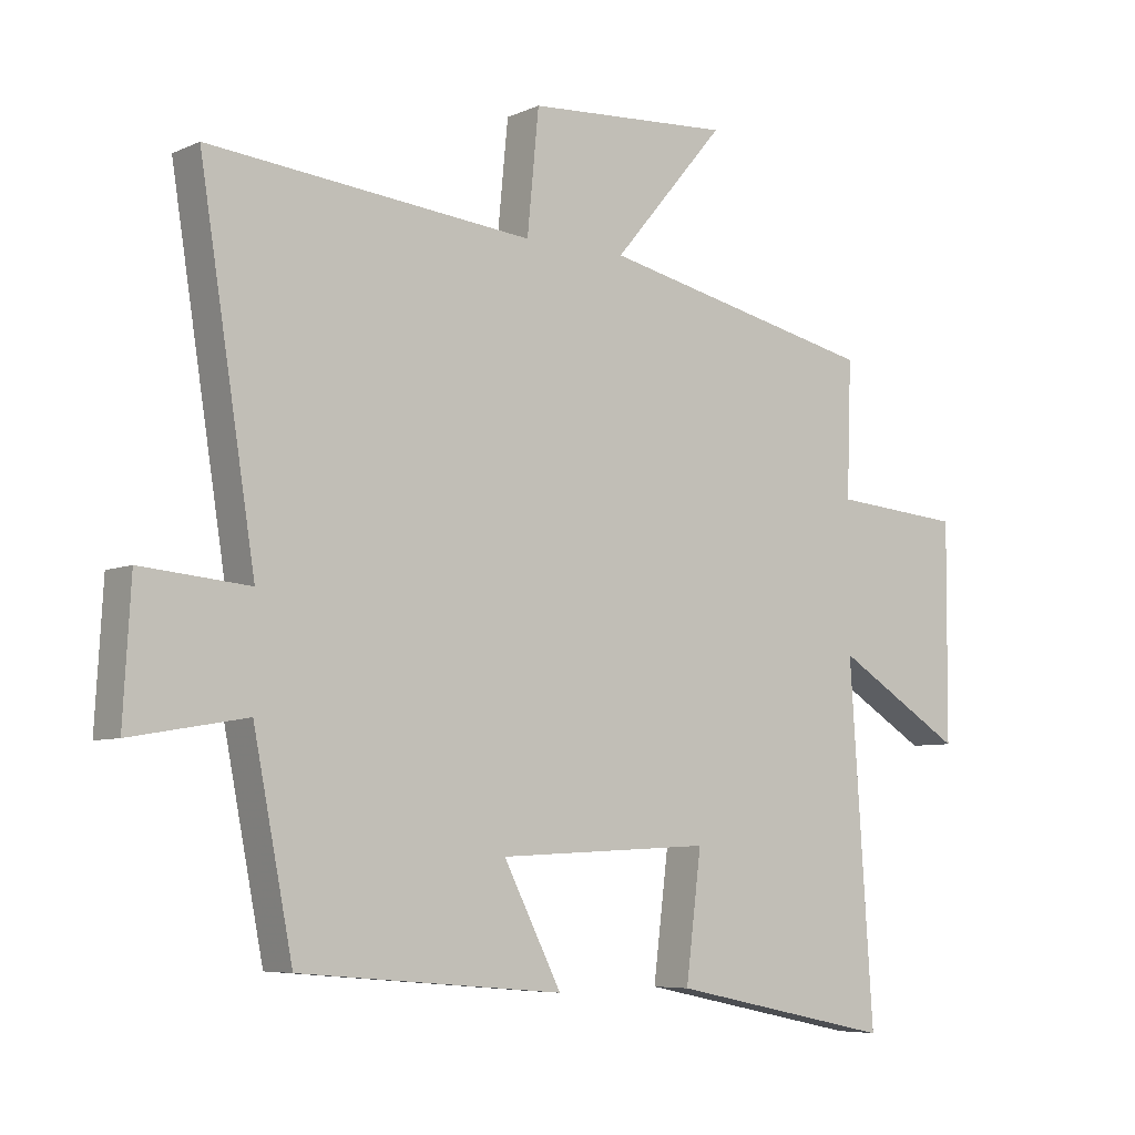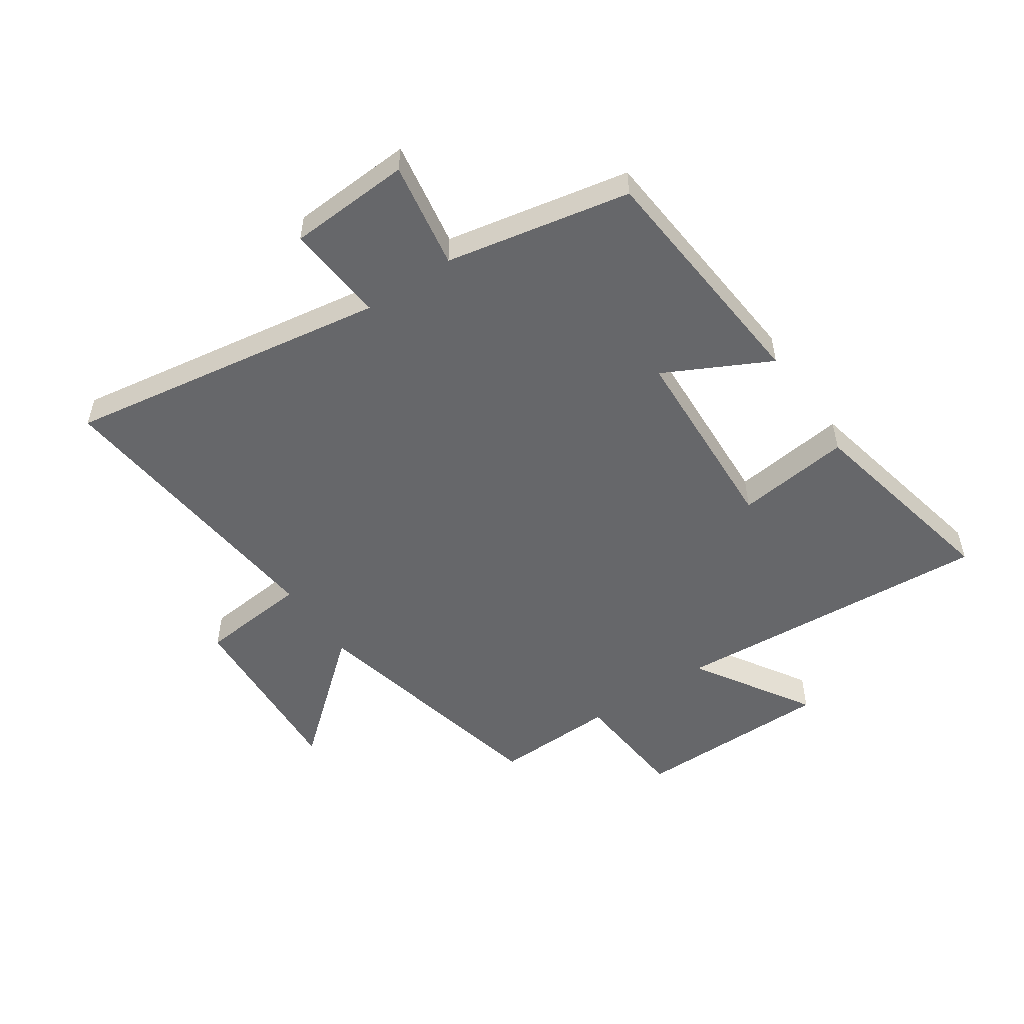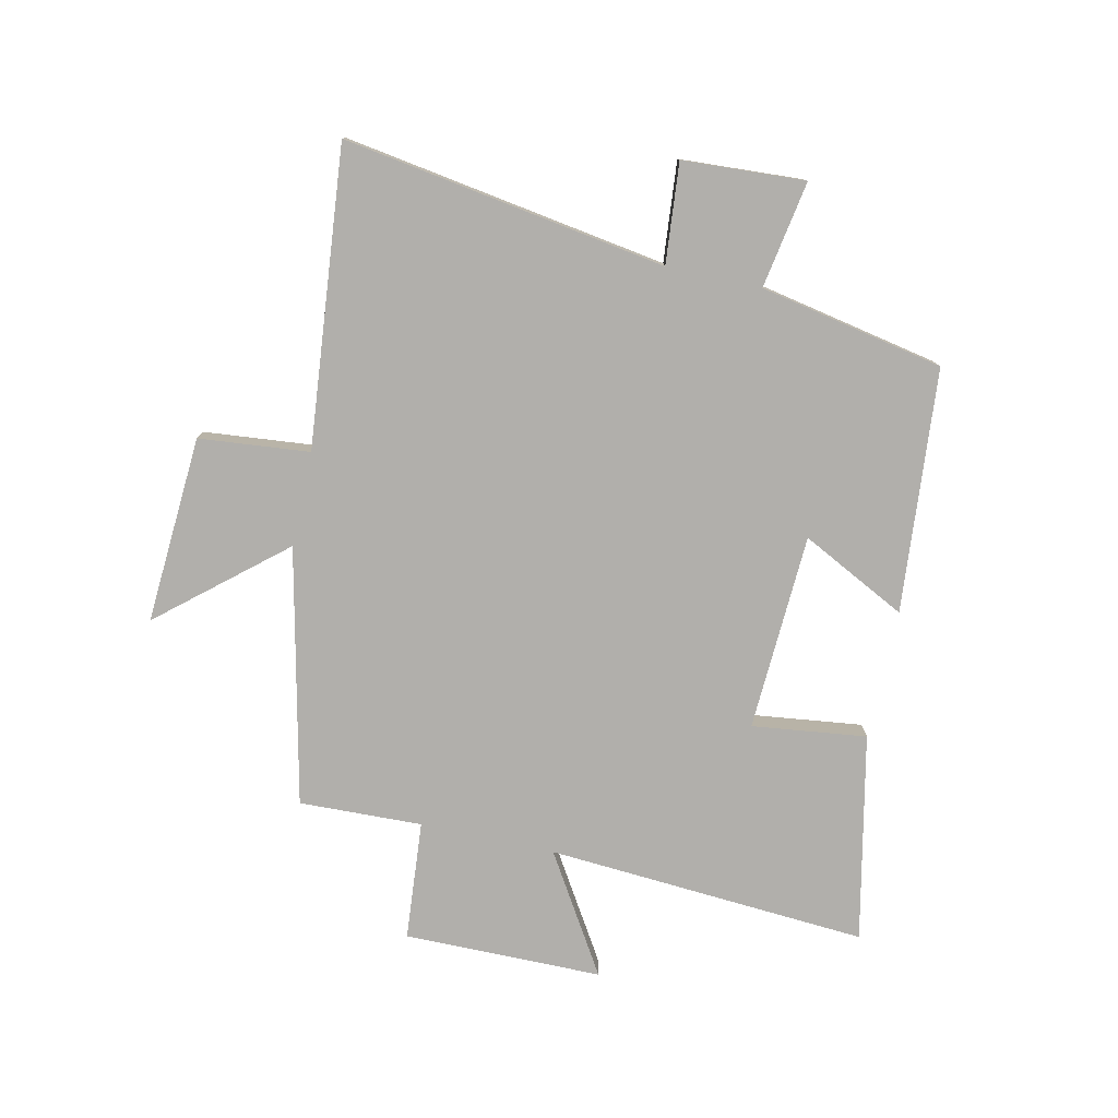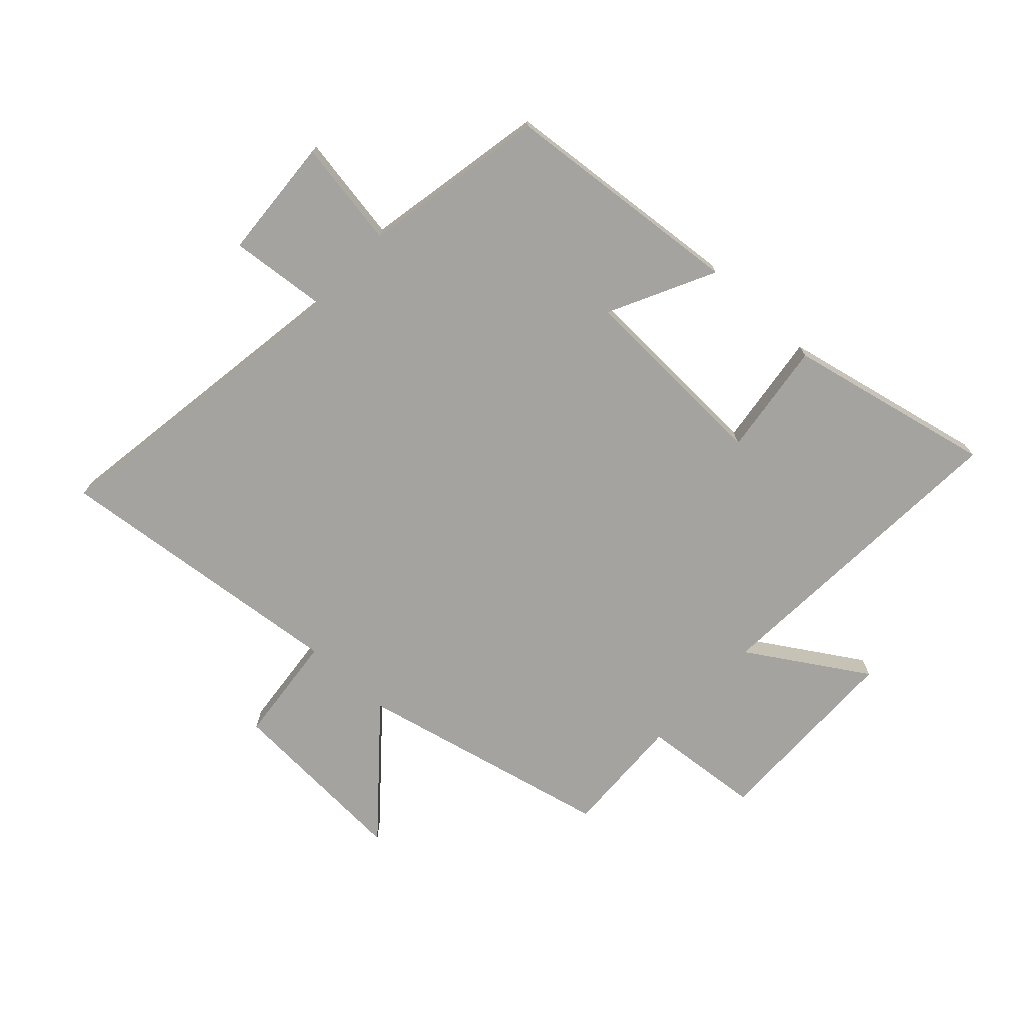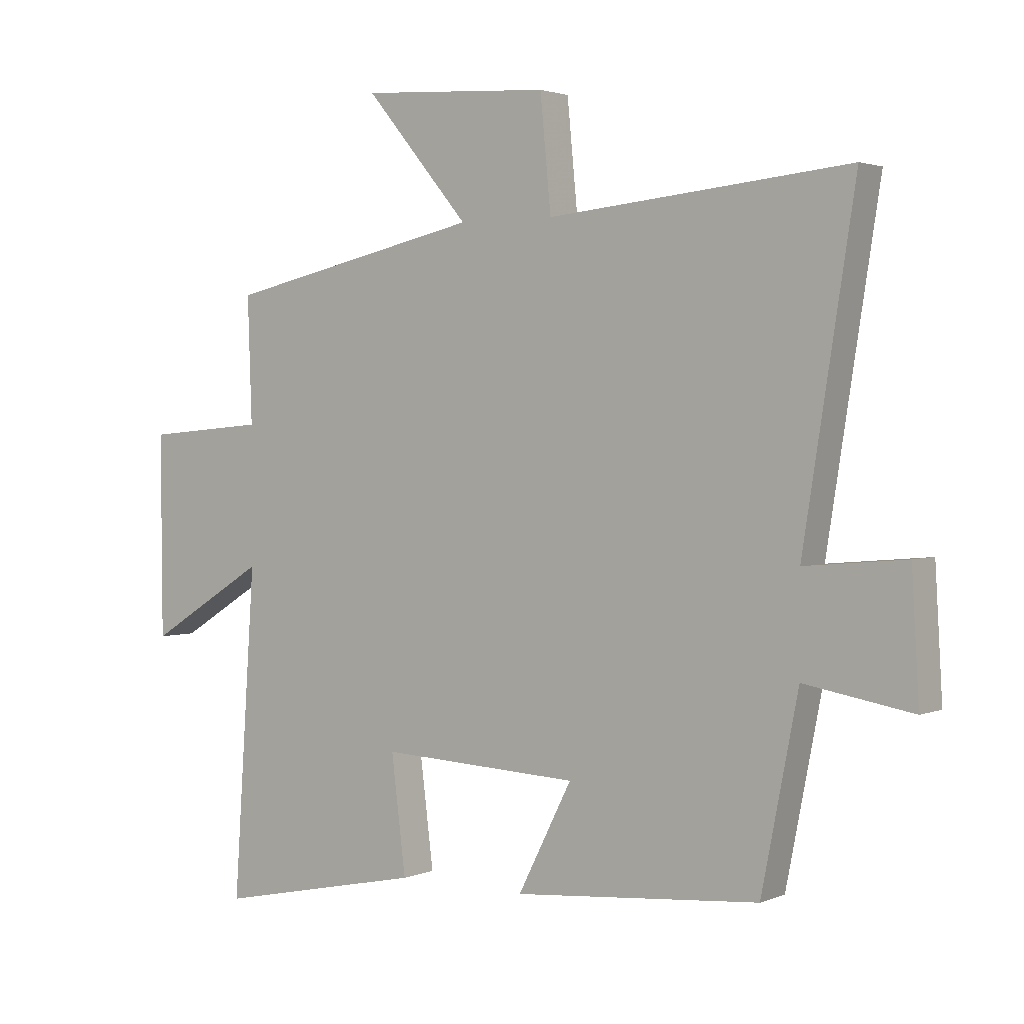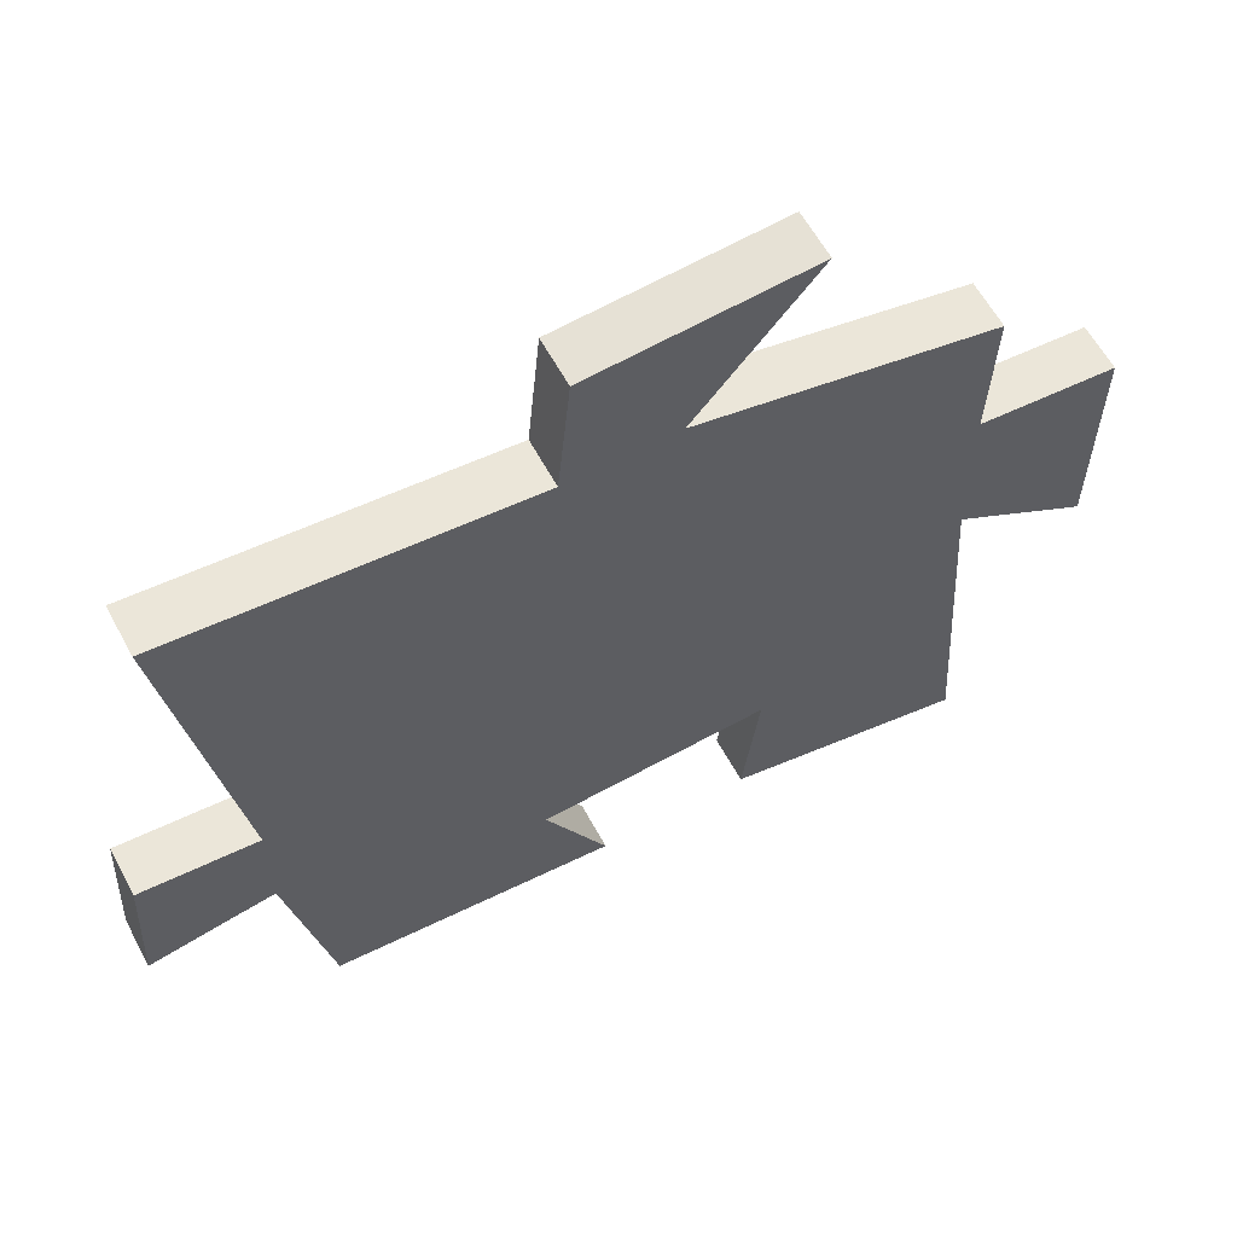
<metadata>
{"format":"obj","ext":"obj","renderer":"f3d","projection":"perspective","resolution":1024,"background":"white","views":[{"elev":-6.4,"azim":142.4,"up":"+Z"},{"elev":-52.1,"azim":124.2,"up":"+Y"},{"elev":-78.1,"azim":77.6,"up":"+Y"},{"elev":-72.8,"azim":137.6,"up":"+Y"},{"elev":2.2,"azim":35.8,"up":"+Z"},{"elev":60.9,"azim":151.6,"up":"+Z"}]}
</metadata>
<code>
v -0.507 0.07 0.404
v -0.076 0.07 0.5
v -0.25 0.07 0.706
v 0.066 0.07 0.686
v 0.084 0.07 0.5
v 0.586 0.07 0.549
v 0.5 0.07 0.005
v 0.668 0.07 0.02
v 0.68 0.07 -0.186
v 0.5 0.07 -0.155
v 0.439 0.07 -0.465
v 0.029 0.07 -0.5
v 0.119 0.07 -0.323
v -0.213 0.07 -0.307
v -0.189 0.07 -0.5
v -0.537 0.07 -0.573
v -0.5 0.07 -0.031
v -0.699 0.07 -0.154
v -0.701 0.07 0.18
v -0.5 0.07 0.197
v -0.507 0 0.404
v -0.076 0 0.5
v -0.25 0 0.706
v 0.066 0 0.686
v 0.084 0 0.5
v 0.586 0 0.549
v 0.5 0 0.005
v 0.668 0 0.02
v 0.68 0 -0.186
v 0.5 0 -0.155
v 0.439 0 -0.465
v 0.029 0 -0.5
v 0.119 0 -0.323
v -0.213 0 -0.307
v -0.189 0 -0.5
v -0.537 0 -0.573
v -0.5 0 -0.031
v -0.699 0 -0.154
v -0.701 0 0.18
v -0.5 0 0.197
f 17 18 19 20
f 14 15 16 17
f 13 14 17 20
f 10 11 12 13
f 10 13 20 1
f 7 8 9 10
f 5 6 7
f 5 7 10 1
f 2 3 4 5
f 1 2 5
f 40 39 38 37
f 37 36 35 34
f 40 37 34 33
f 33 32 31 30
f 21 40 33 30
f 30 29 28 27
f 27 26 25
f 21 30 27 25
f 25 24 23 22
f 25 22 21
f 1 21 22 2
f 2 22 23 3
f 3 23 24 4
f 4 24 25 5
f 5 25 26 6
f 6 26 27 7
f 7 27 28 8
f 8 28 29 9
f 9 29 30 10
f 10 30 31 11
f 11 31 32 12
f 12 32 33 13
f 13 33 34 14
f 14 34 35 15
f 15 35 36 16
f 16 36 37 17
f 17 37 38 18
f 18 38 39 19
f 19 39 40 20
f 20 40 21 1

</code>
